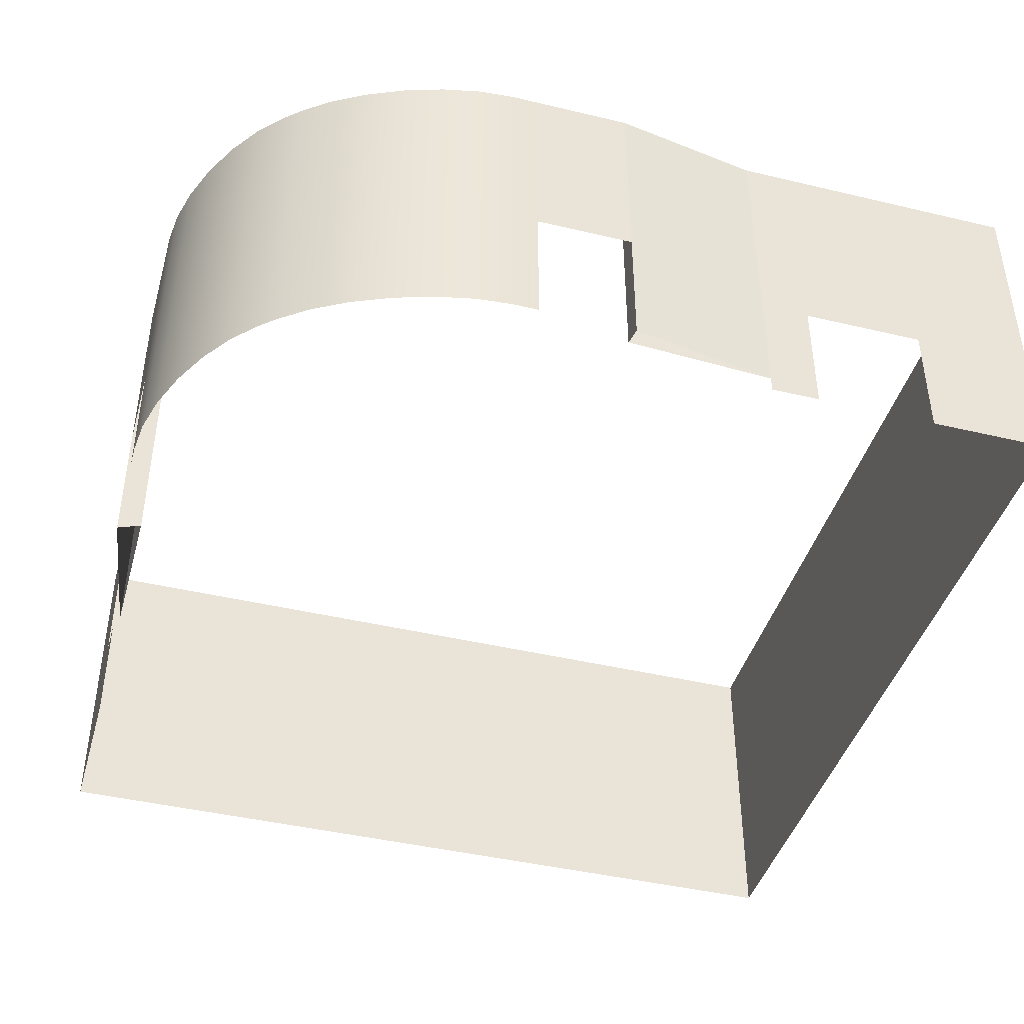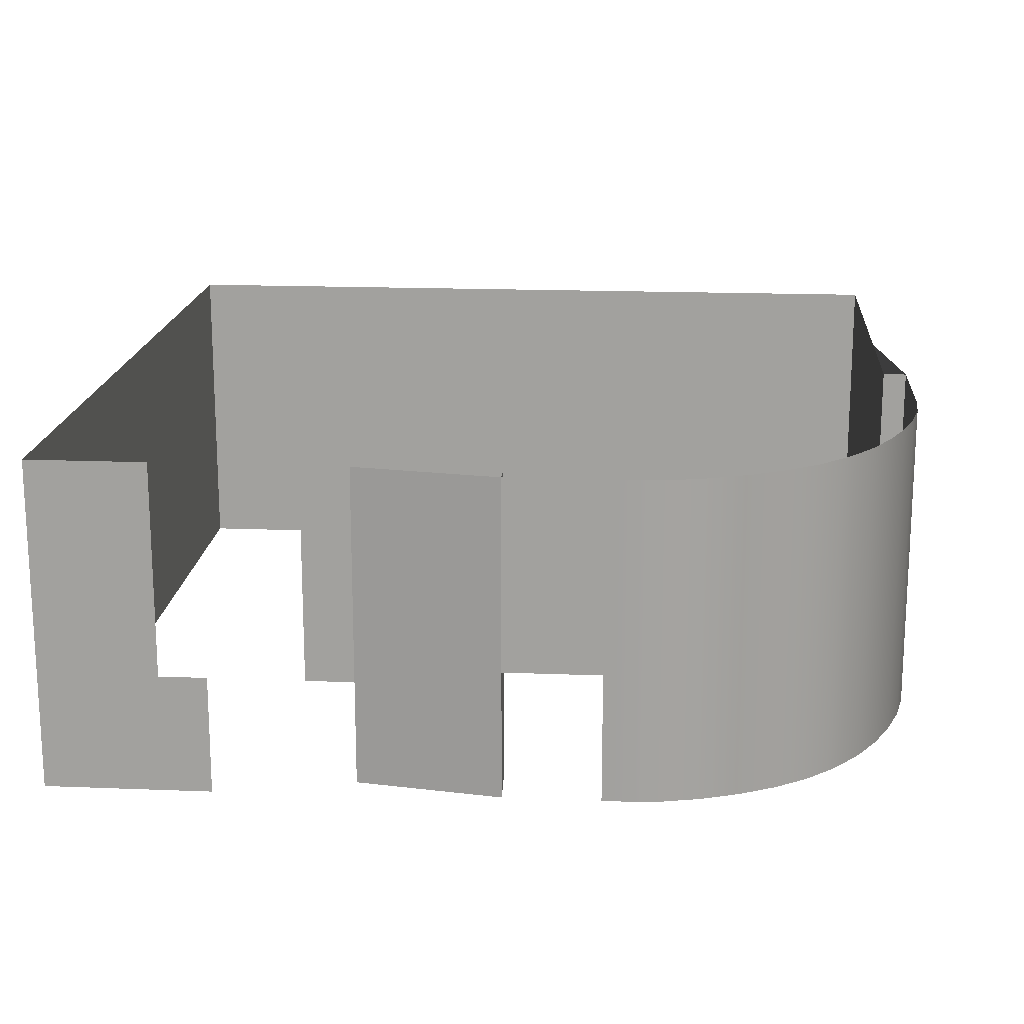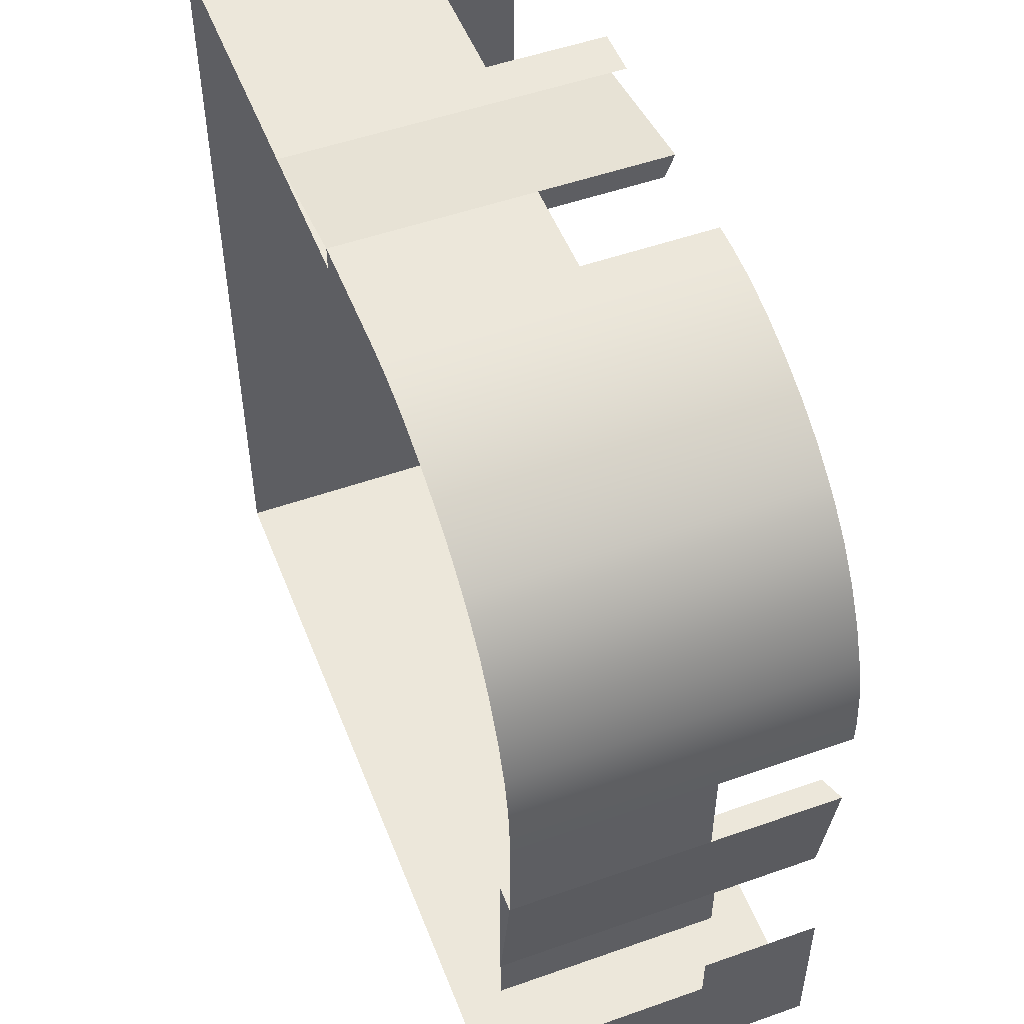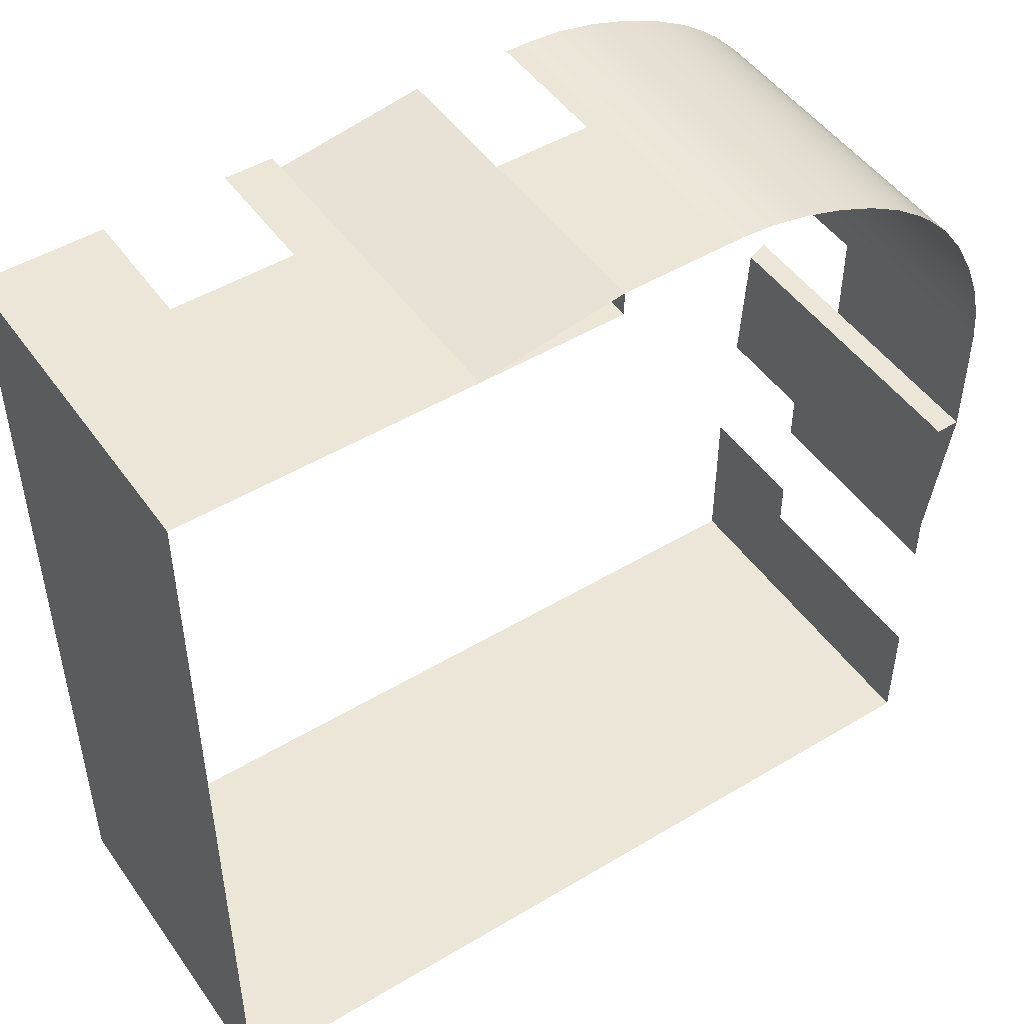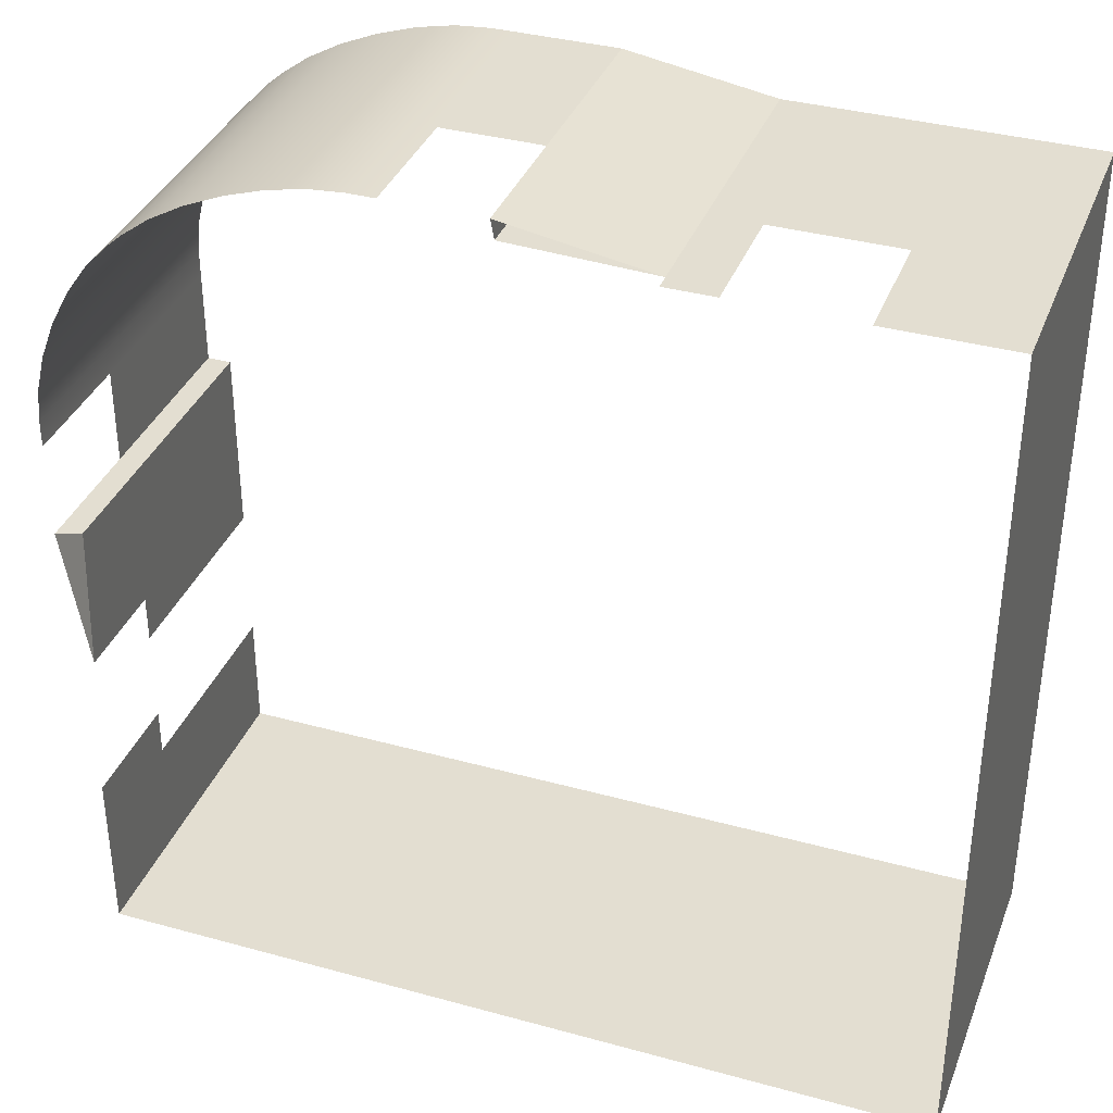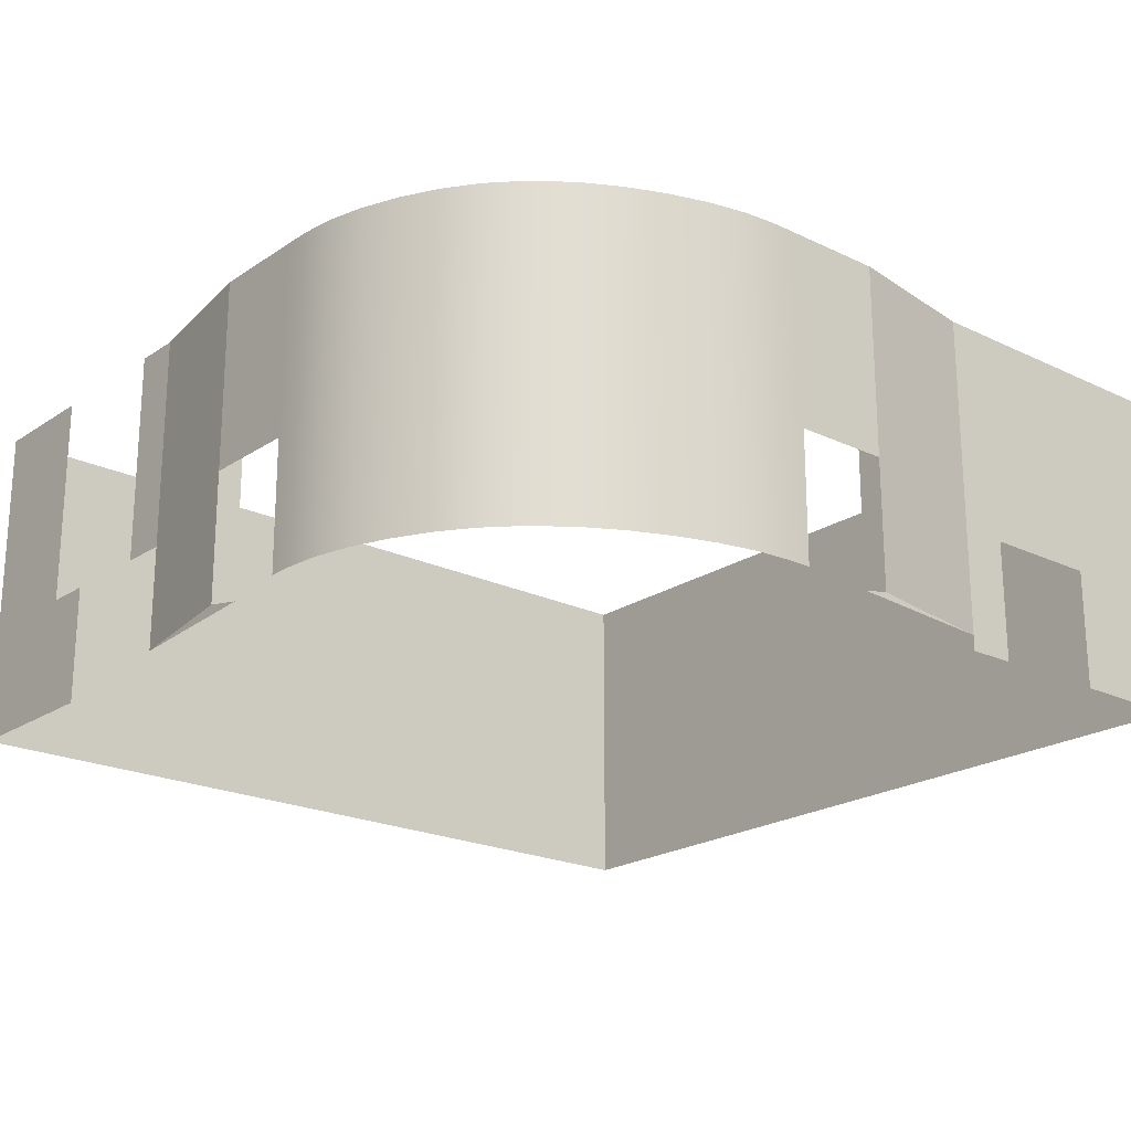
<metadata>
{"format":"obj","ext":"obj","renderer":"f3d","projection":"perspective","resolution":1024,"background":"white","views":[{"elev":-42.9,"azim":-15.8,"up":"+Y"},{"elev":17.3,"azim":-85.5,"up":"+Y"},{"elev":51.4,"azim":-111.0,"up":"+Z"},{"elev":48.6,"azim":146.2,"up":"+Z"},{"elev":36.3,"azim":19.8,"up":"+Z"},{"elev":-21.2,"azim":-40.4,"up":"+Y"}]}
</metadata>
<code>
o Plane.000_Plane.001
v 42 5 -14
v 42 1.5e-05 -20
v 42 1.5e-05 -18
v 42 5 -12
v 42 14 -14
v 42 14 -12
v 42 5 -18
v 42 5 -20
v 72 5 10
v 67 -1e-05 10
v 67 2.3 10
v 65 -1e-05 10
v 65 2.3 10
v 67 5 10
v 65 5 10
v 65 14 10
v 67 14 10
v 72 14 10
v 68.75 2e-05 -25
v 77 2e-05 -25
v 77 14 -25
v 68.75 14 -25
v 77 -1e-05 10
v 72 -1e-05 10
v 77 14 10
v 42 2e-05 -25
v 42 14 -25
v 42 14 -20
v 77 5e-06 -7.5
v 77 14 -7.5
v 60.5 2e-05 -25
v 60.5 14 -25
v 77 1.5e-05 -16.25
v 77 14 -16.25
v 55 0.6316 11
v 59 0.6316 11
v 41 0.6316 -6
v 65 0.6316 10
v 42 0.6316 -12
v 41 6 -0.9206
v 41 14 -2
v 41 14 -0.9206
v 55 6 11
v 53.92 6 11
v 53.92 14 11
v 55 14 11
v 41 0.6316 -0.9206
v 41.13 0.6316 0.4633
v 41.5 0.6316 1.974
v 42.08 0.6316 3.508
v 42.85 0.6316 4.961
v 43.74 0.6316 6.234
v 44.7 0.6316 7.24
v 45.3 0.6316 7.76
v 46.42 0.6316 8.598
v 47.81 0.6316 9.38
v 49.36 0.6316 10.05
v 50.96 0.6316 10.57
v 52.52 0.6316 10.89
v 53.92 0.6316 11
v 42 6 -12
v 41 14 -6
v 65 6 10
v 59 6 11
v 59 14 11
v 44.7 6 7.24
v 43.74 6 6.234
v 42.85 6 4.961
v 42.08 6 3.508
v 41.5 6 1.974
v 41.13 6 0.4633
v 52.52 6 10.89
v 50.96 6 10.57
v 49.36 6 10.05
v 47.81 6 9.38
v 46.42 6 8.598
v 45.3 6 7.76
v 44.7 14 7.24
v 45.3 14 7.76
v 46.42 14 8.598
v 47.81 14 9.38
v 49.36 14 10.05
v 50.96 14 10.57
v 52.52 14 10.89
v 41.13 14 0.4633
v 41.5 14 1.974
v 42.08 14 3.508
v 42.85 14 4.961
v 43.74 14 6.234
v 42 1 -6
v 42 6 -6
v 59 6 10
v 59 1 10
v 59 14 10
v 42 14 -6
v 41 0.6316 -2
v 41 6 -6
v 41 6 -2
f 4 1 5 6
f 2 8 7 3
f 11 10 12 13
f 14 15 16 17
f 14 17 18 9
f 19 20 21 22
f 23 24 18 25
f 2 26 27 28
f 29 23 25 30
f 31 19 22 32
f 20 33 34 21
f 33 29 30 34
f 26 31 32 27
f 40 98 41 42
f 43 44 45 46
f 97 61 6 62
f 63 64 65 16
f 66 53 52 67
f 67 52 51 68
f 68 51 50 69
f 69 50 49 70
f 70 49 48 71
f 71 48 47 40
f 44 60 59 72
f 72 59 58 73
f 73 58 57 74
f 74 57 56 75
f 75 56 55 76
f 76 55 54 77
f 77 66 78 79
f 54 53 66 77
f 80 76 77 79
f 81 75 76 80
f 82 74 75 81
f 83 73 74 82
f 84 72 73 83
f 45 44 72 84
f 85 71 40 42
f 86 70 71 85
f 87 69 70 86
f 88 68 69 87
f 89 67 68 88
f 78 66 67 89
f 35 60 44 43
f 47 96 98 40
f 41 98 97 62
f 43 46 65 64
f 38 36 64 63
f 37 39 61 97
f 37 90 91 97
f 90 39 61 91
f 64 92 93 36
f 92 63 38 93
f 92 94 16 63
f 64 65 94 92
f 91 61 6 95
f 97 91 95 62
f 14 11 13 15

</code>
